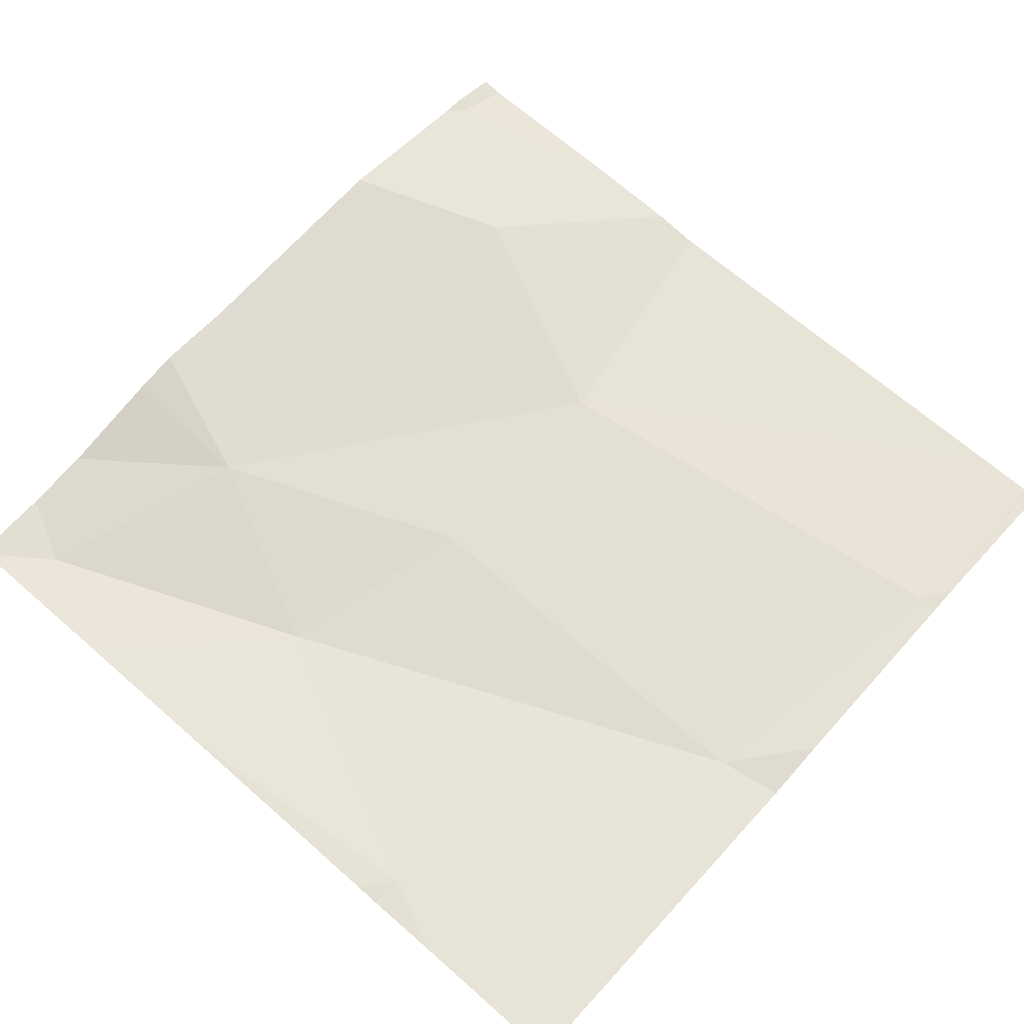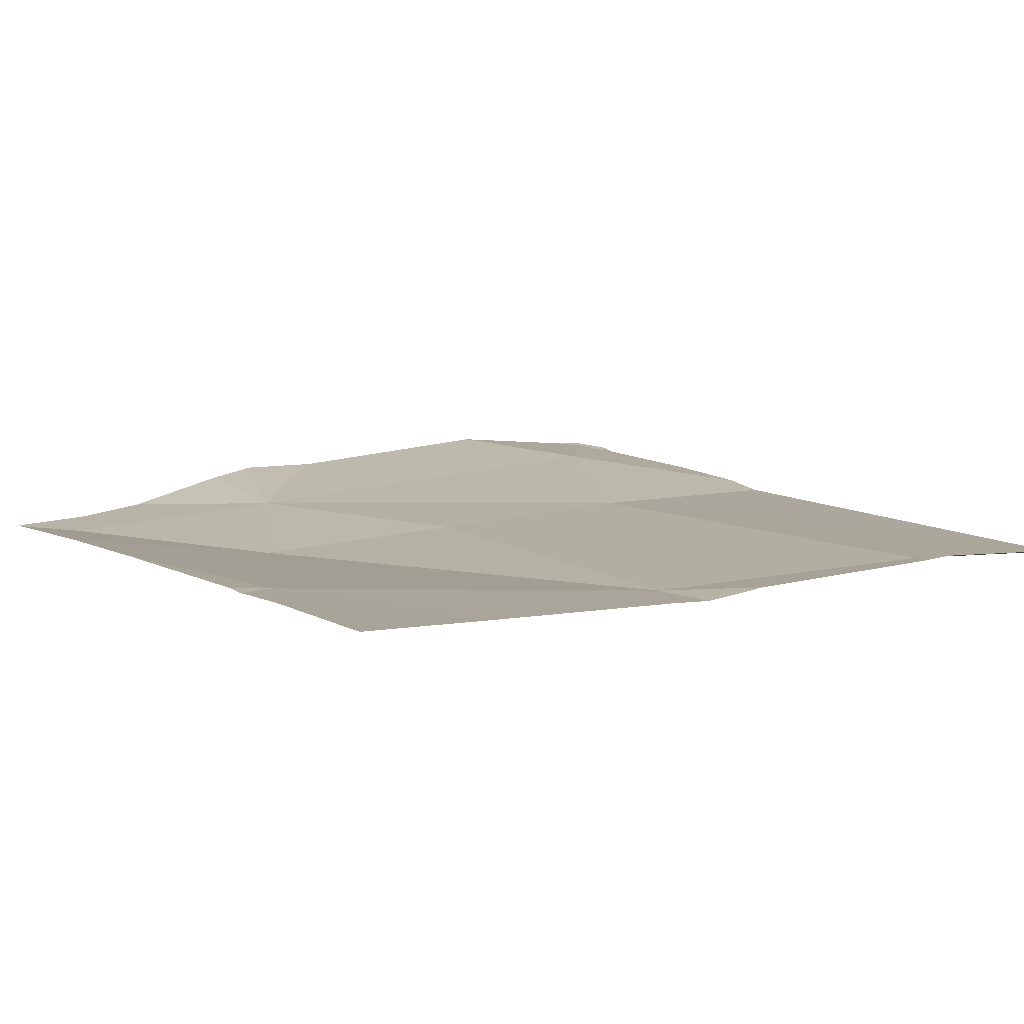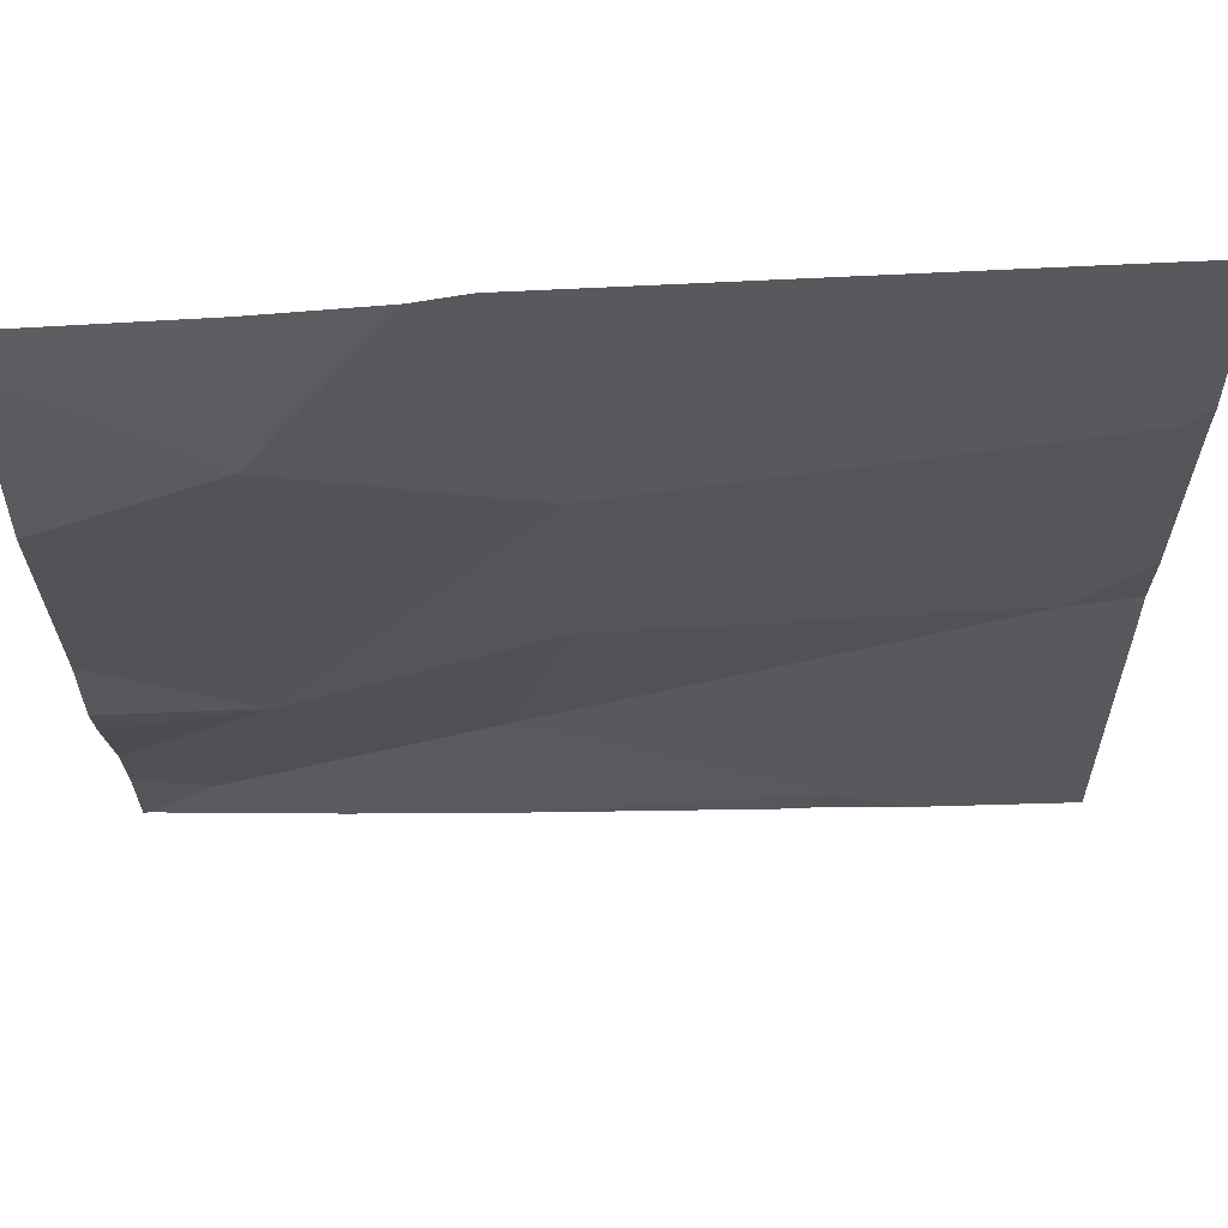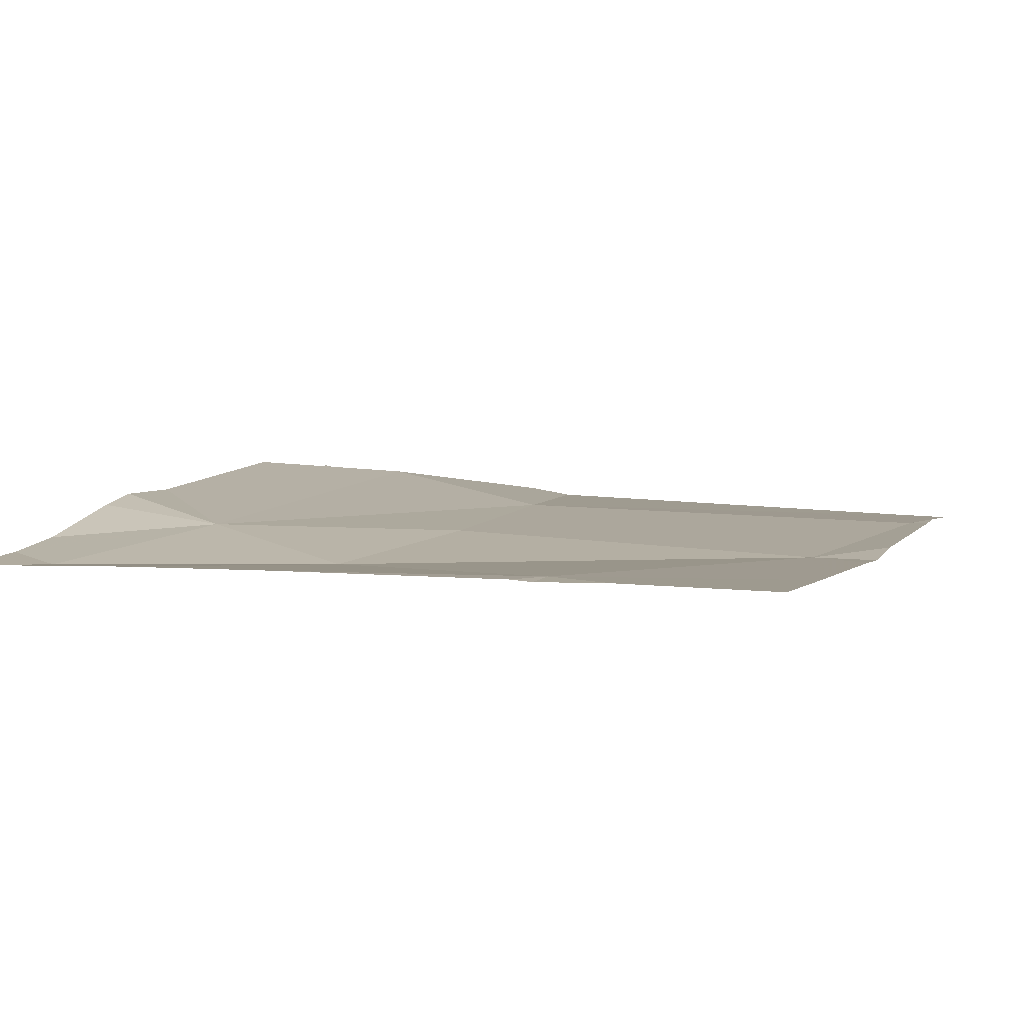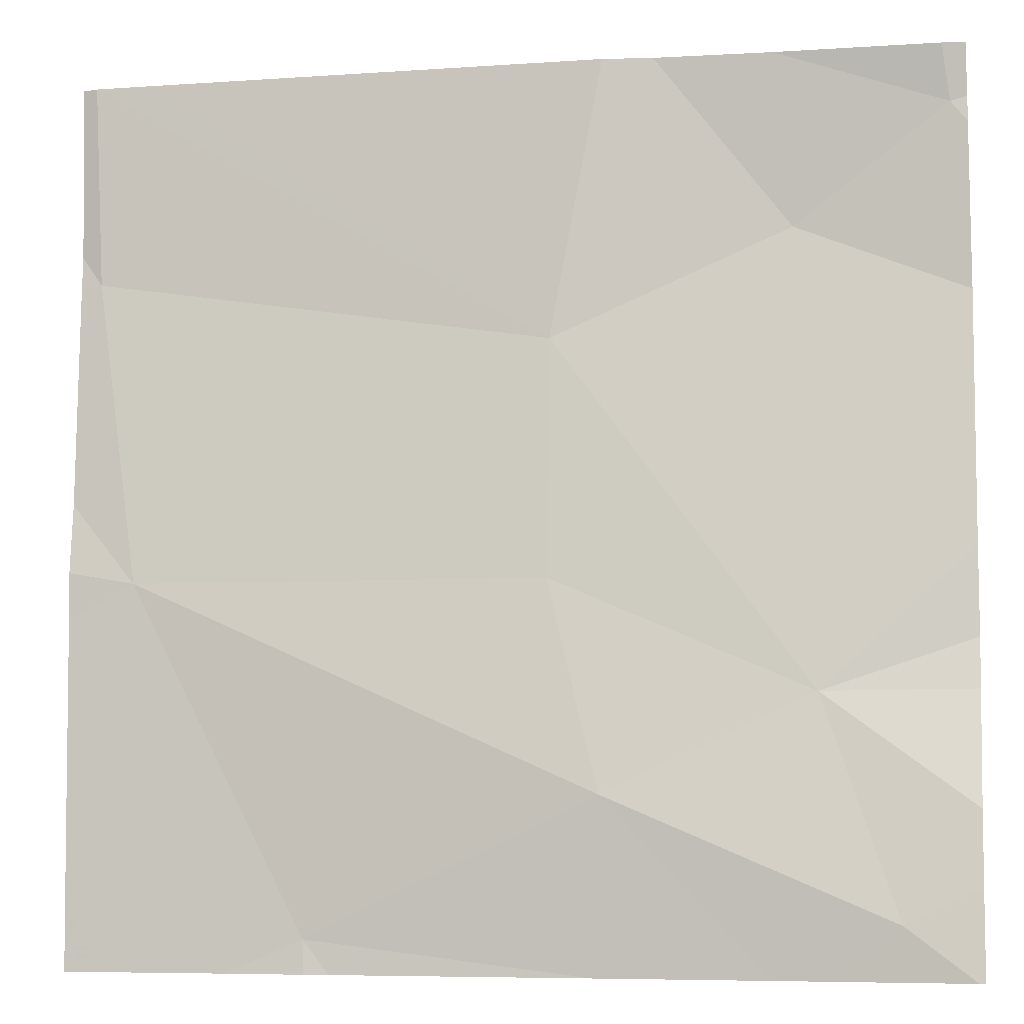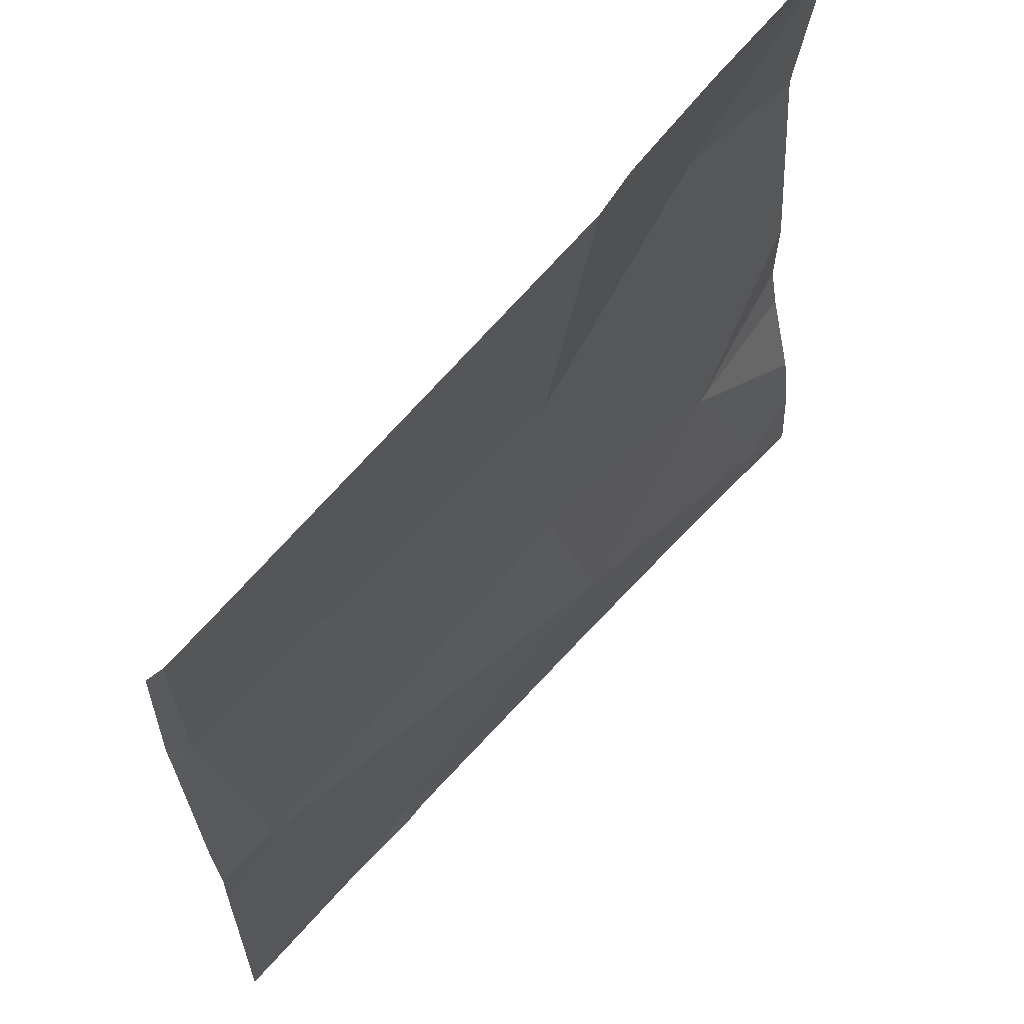
<metadata>
{"format":"obj","ext":"obj","renderer":"f3d","projection":"perspective","resolution":1024,"background":"white","views":[{"elev":62.9,"azim":41.9,"up":"+Z"},{"elev":7.7,"azim":57.4,"up":"+Z"},{"elev":61.9,"azim":-1.4,"up":"+Y"},{"elev":4.8,"azim":21.8,"up":"+Z"},{"elev":-7.4,"azim":-167.2,"up":"+Y"},{"elev":64.8,"azim":131.5,"up":"+Y"}]}
</metadata>
<code>
v -78.77 259.1 483.2
v -78.77 259.5 483.2
v -78.77 259.5 483.2
v -79.64 258.8 483.2
v -78.77 258.9 483.2
v -78.77 259.2 483.2
v -79.54 259.5 483.3
v -79.7 259.6 483.3
v -78.78 259.7 483.2
v -79.56 259 483.2
v -79.4 259.7 483.2
v -78.84 259.7 483.2
v -79.03 258.8 483.2
v -79.71 258.7 483.2
v -79.34 259.7 483.2
v -78.79 259.5 483.2
v -78.84 259.1 483.2
v -79.29 259.4 483.2
v -79.7 259.7 483.3
v -79.28 259.1 483.2
v -79.34 258.9 483.2
v -78.81 258.7 483.2
v -78.94 258.7 483.2
v -79.06 258.7 483.2
v -78.77 259.7 483.2
v -79.72 258.8 483.2
v -79.72 259.6 483.3
v -79.72 259.4 483.3
v -79.72 258.9 483.2
v -79.72 259 483.3
v -79.72 259.1 483.3
v -79.72 259.1 483.3
v -79.72 259.6 483.3
v -79.52 259.7 483.2
v -78.77 259.1 483.2
v -79.03 258.7 483.2
v -79.57 258.7 483.2
v -79.51 258.7 483.2
v -79.33 258.7 483.2
v -79.72 258.7 483.2
v -78.77 258.7 483.2
v -78.78 259.7 483.2
v -79.71 259.7 483.3
v -79.72 259.7 483.3
f 42 2 25
f 7 8 27
f 35 17 1
f 10 7 28
f 36 13 24
f 15 18 12
f 17 16 18
f 17 20 21
f 21 4 37
f 18 7 10
f 21 20 10
f 13 17 21
f 16 17 6
f 26 10 29
f 17 13 5
f 11 7 18
f 4 21 10
f 13 21 38
f 18 16 9
f 24 13 39
f 10 20 18
f 11 18 15
f 34 7 11
f 9 2 42
f 18 20 17
f 12 18 9
f 23 13 36
f 14 26 40
f 2 16 3
f 9 16 2
f 26 4 10
f 1 17 5
f 27 8 33
f 28 7 27
f 29 10 30
f 3 16 6
f 6 17 35
f 30 10 32
f 31 10 28
f 22 13 23
f 34 8 7
f 32 10 31
f 5 13 22
f 33 8 19
f 14 4 26
f 37 4 14
f 38 21 37
f 19 8 34
f 39 13 38
f 41 5 22
f 43 33 19
f 44 33 43

</code>
